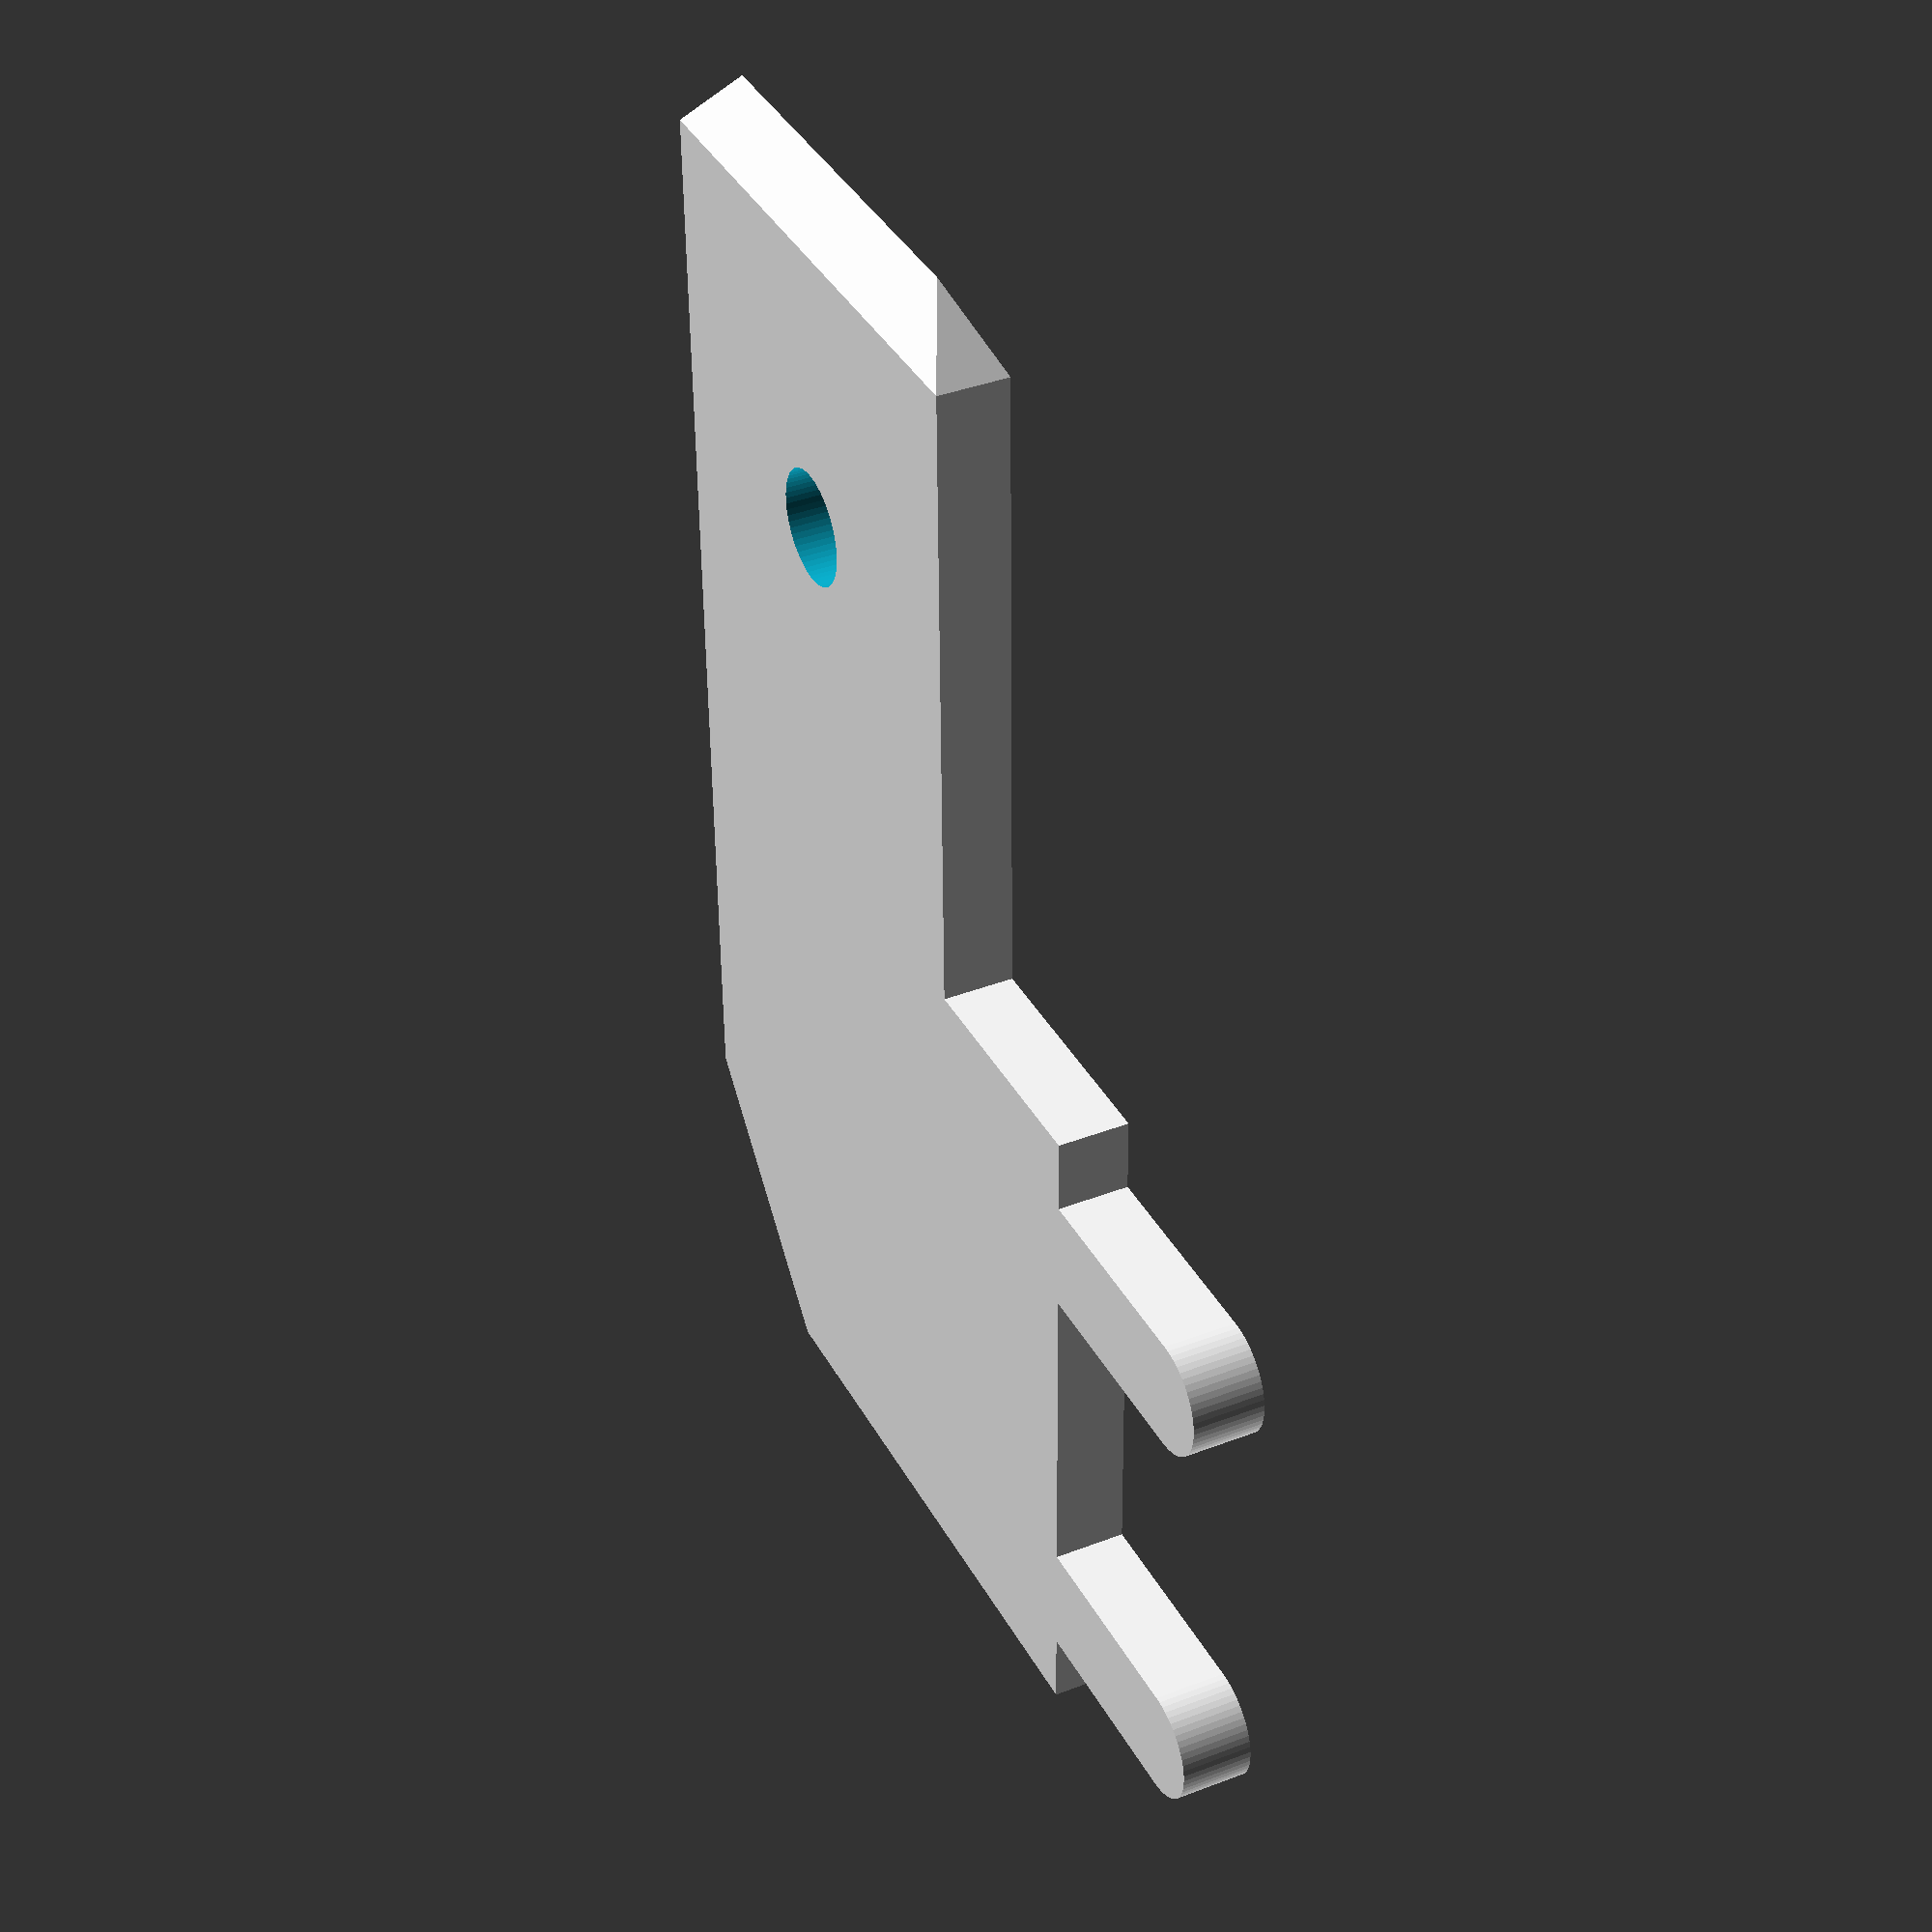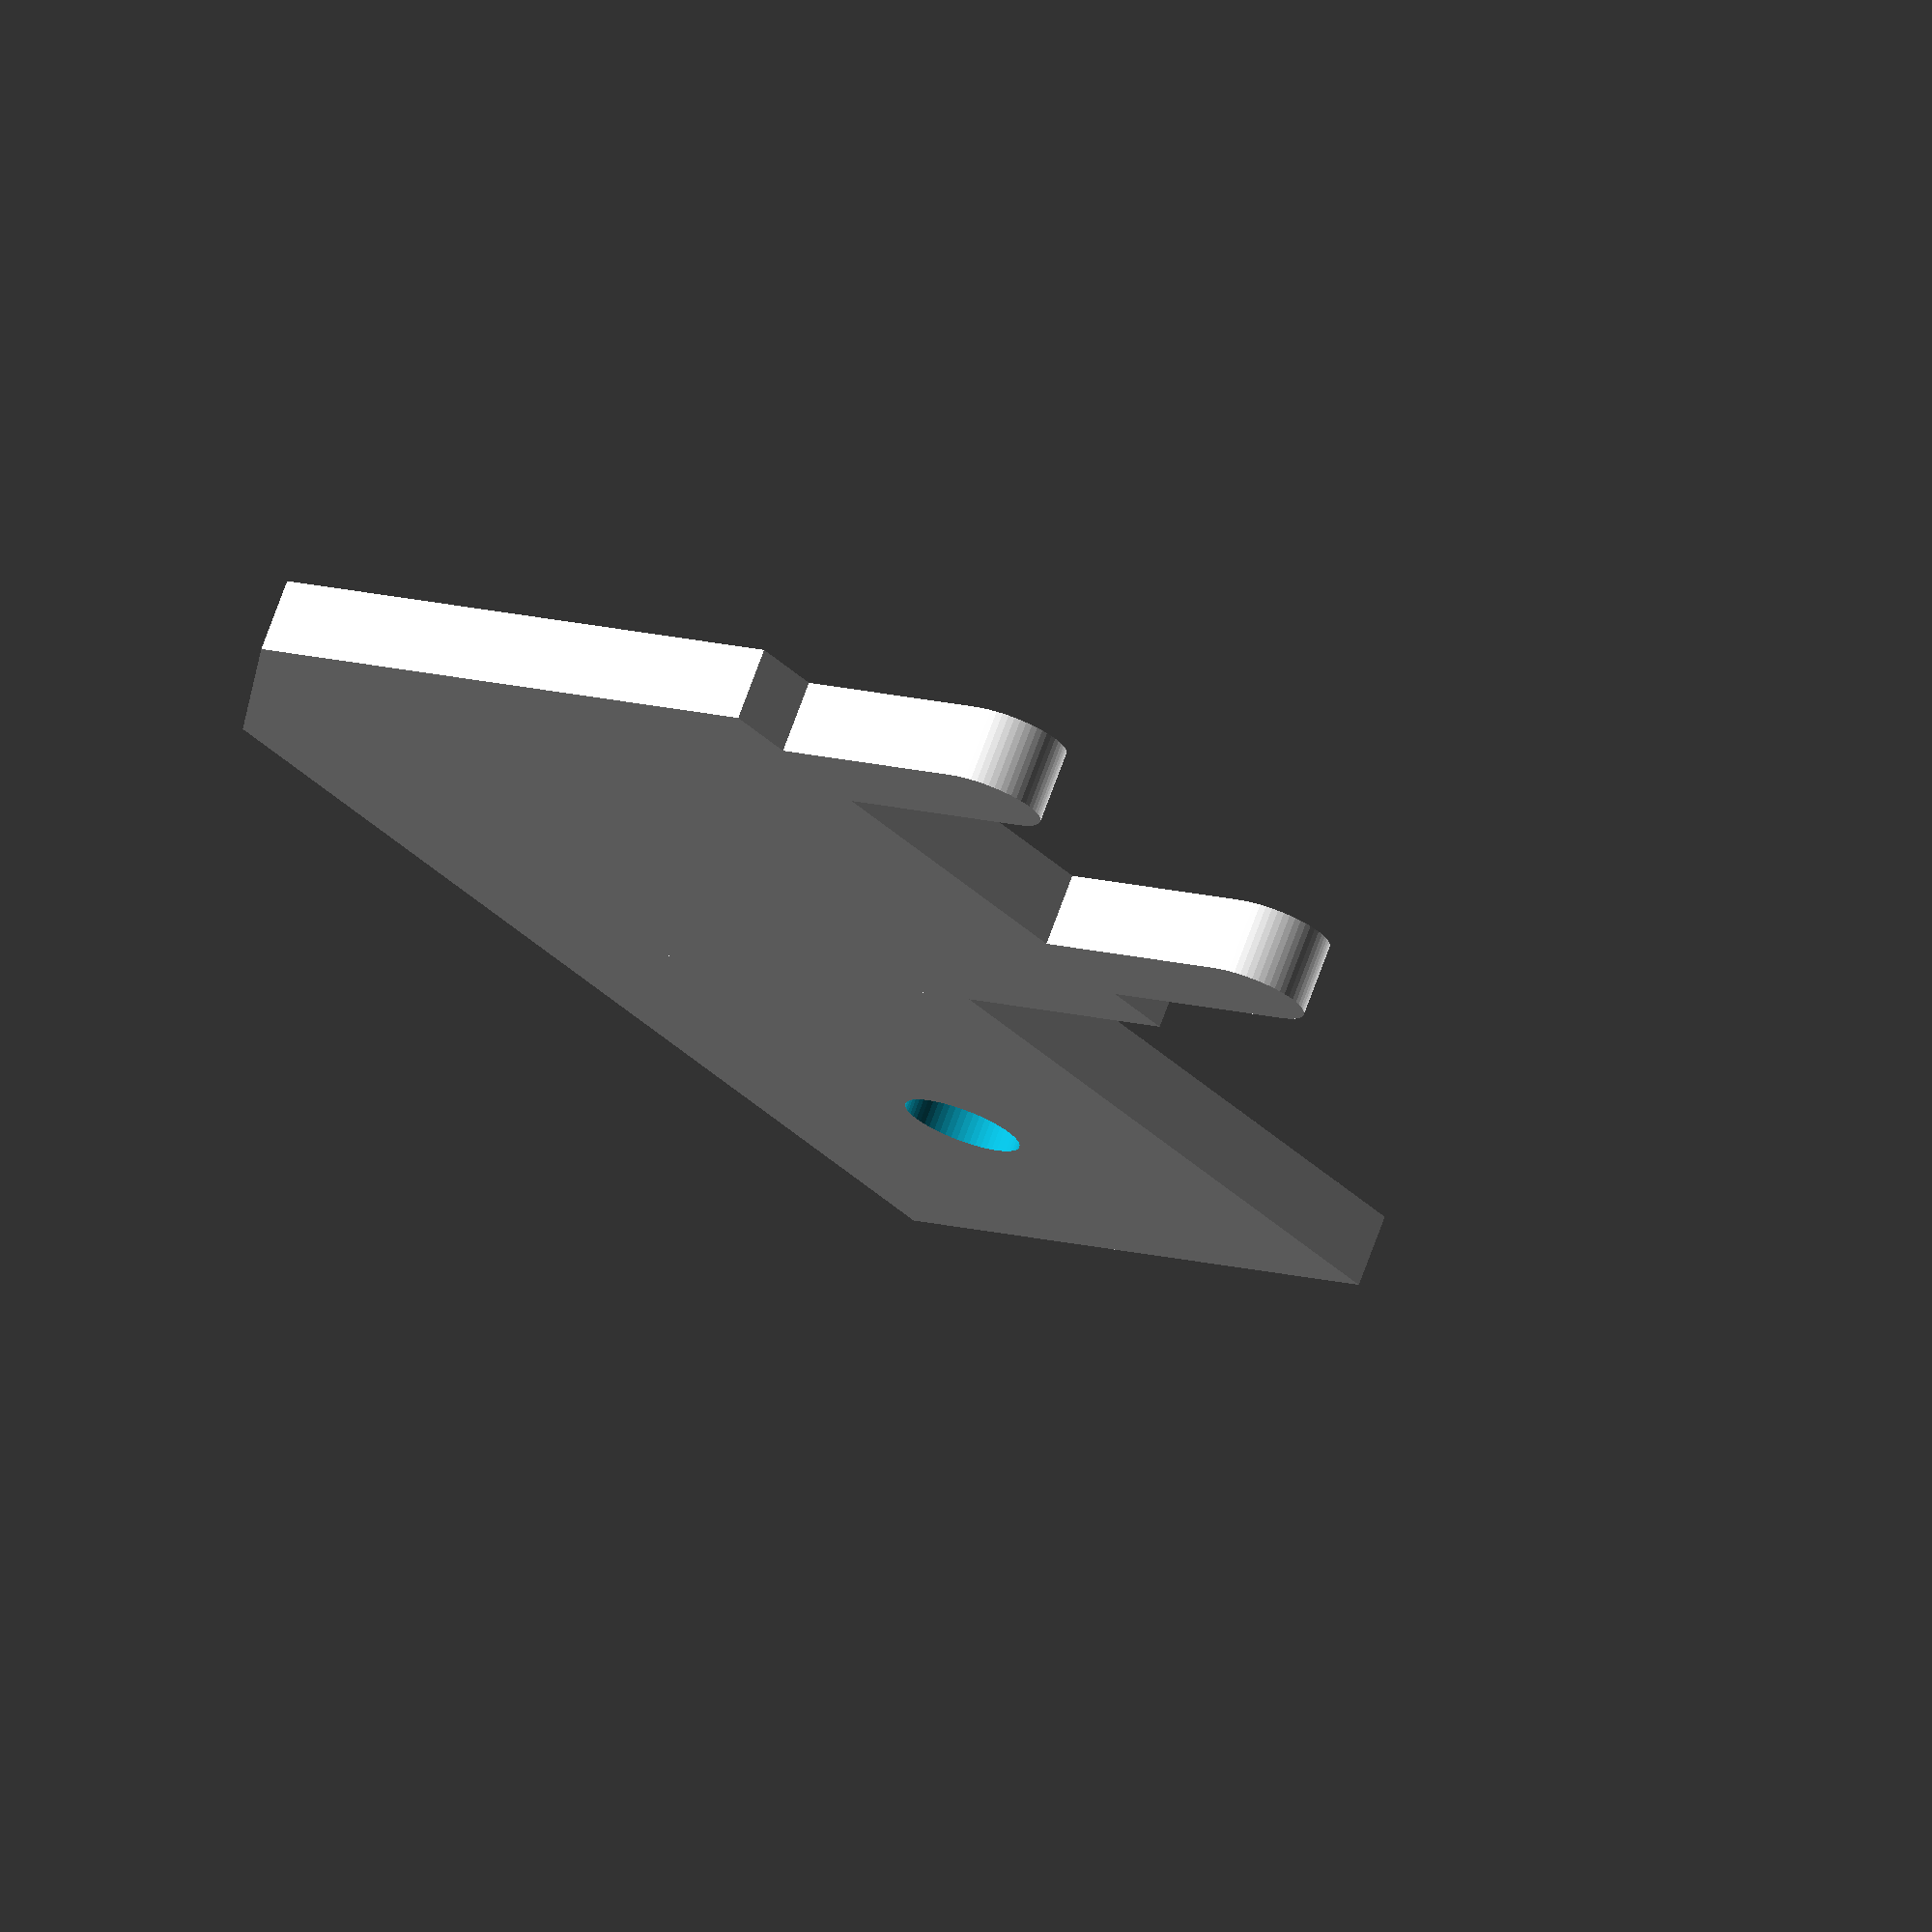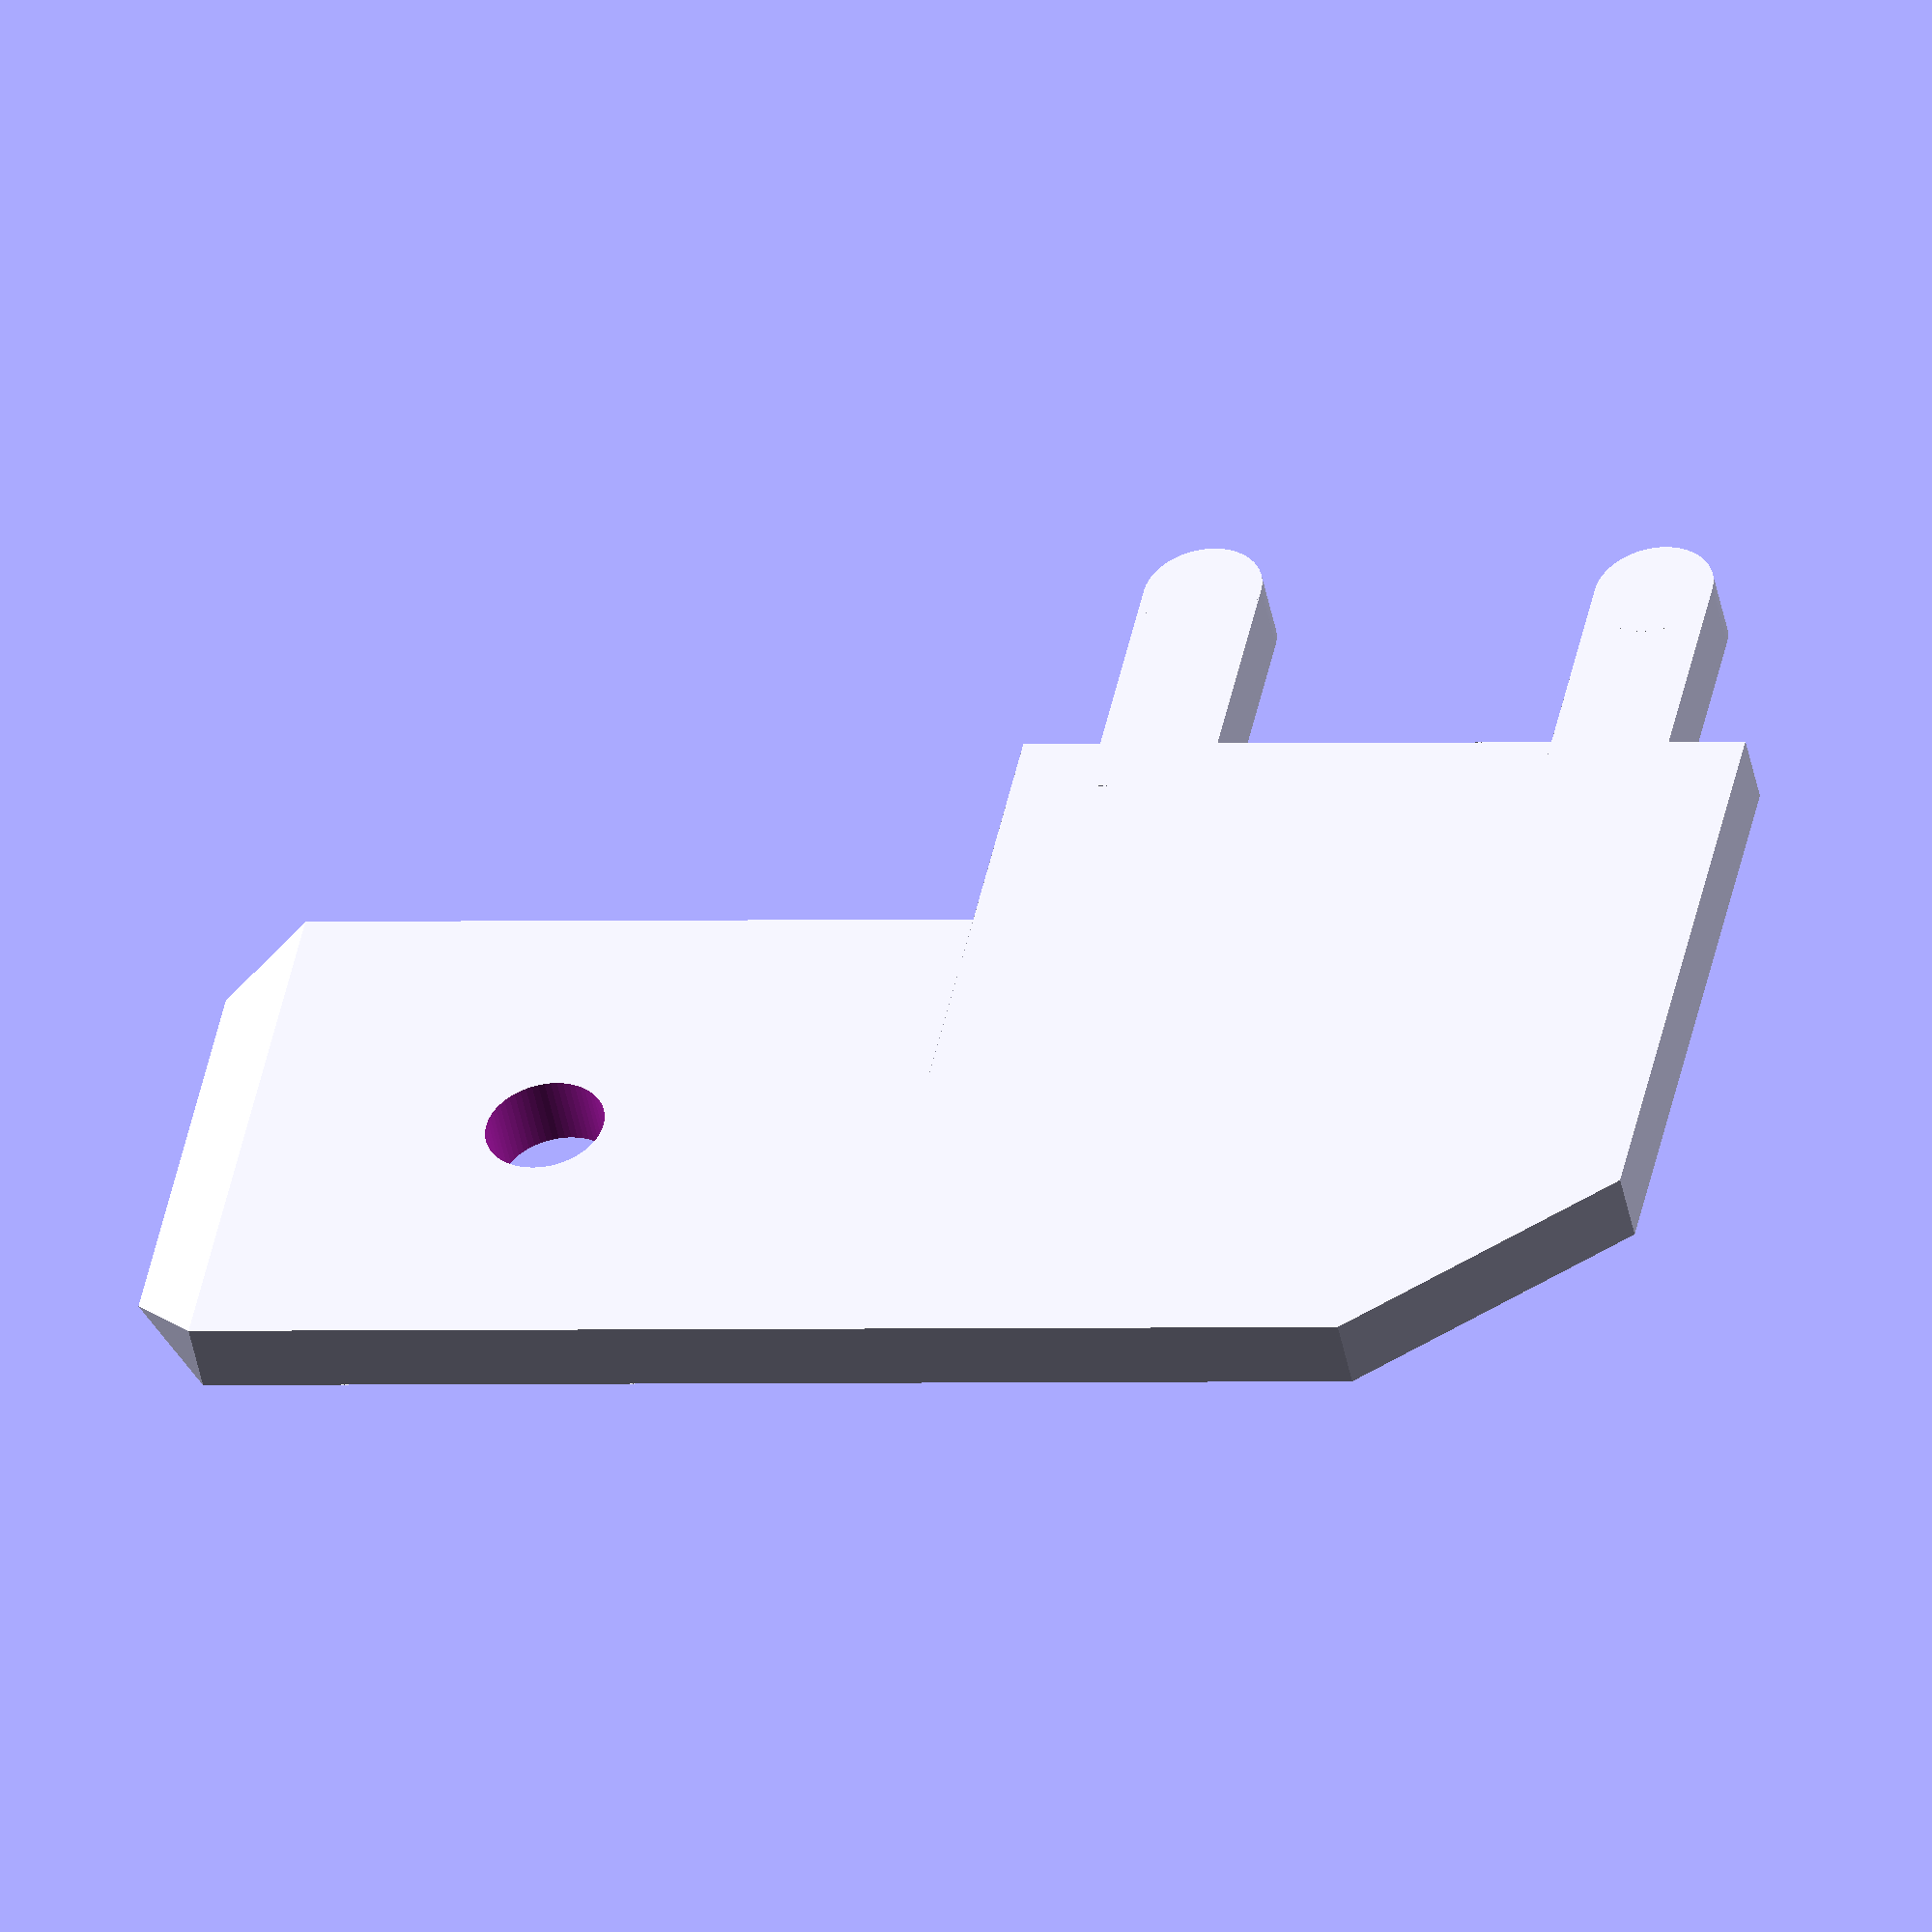
<openscad>
$fn=60;

T=3;
H=12;
A=5;
B1=8;
L=8.2;
D=1.65;
B=1.3;
S=0.8;
Thruhole=1.3;

hull() {
	cube([
		B1,
		S,
		(H-T)/4*3
	]);
	translate([
		B1/3,
		0,
		0
	]) cube([
		B1/3*2,
		S,
		H-T
	]);
}
	
translate([
	B1,
	0,
	H-T-6.3
]) difference() {
	hull() {
		cube([
			L-S,
			S,
			6.3
		]);
		translate([
			L-S,
			S/2,
			S
		]) cube([
			S,
			.001,
			6.3-2*S
		]);
	}
	translate([
		L/2,
		-.1,
		6.3/2
	]) rotate([-90,0,0]) cylinder(d=Thruhole, h=S+.2);
}

translate([
	B1/2 - A/2,
	0,
	-T+B/2
]) {
	translate([-B/2, 0, 0]) cube([B,S,T]);
	rotate([-90,0,0]) cylinder(d=B, h=S);
}


translate([
	B1/2 + A/2,
	0,
	-T+B/2
]) {
	translate([-B/2, 0, 0]) cube([B,S,T]);
	rotate([-90,0,0]) cylinder(d=B, h=S);
}
	
</openscad>
<views>
elev=322.5 azim=270.5 roll=154.2 proj=p view=wireframe
elev=170.5 azim=328.4 roll=48.8 proj=o view=wireframe
elev=135.1 azim=348.6 roll=168.6 proj=o view=wireframe
</views>
